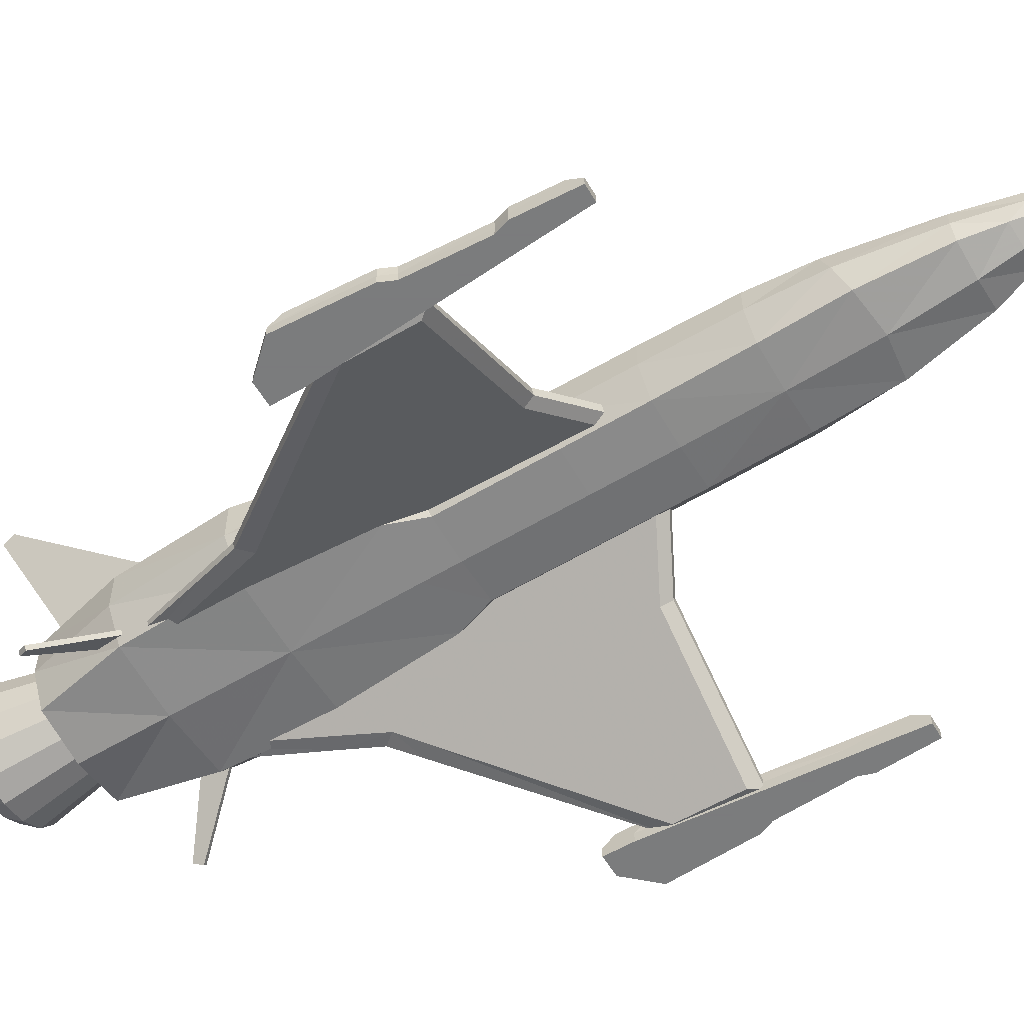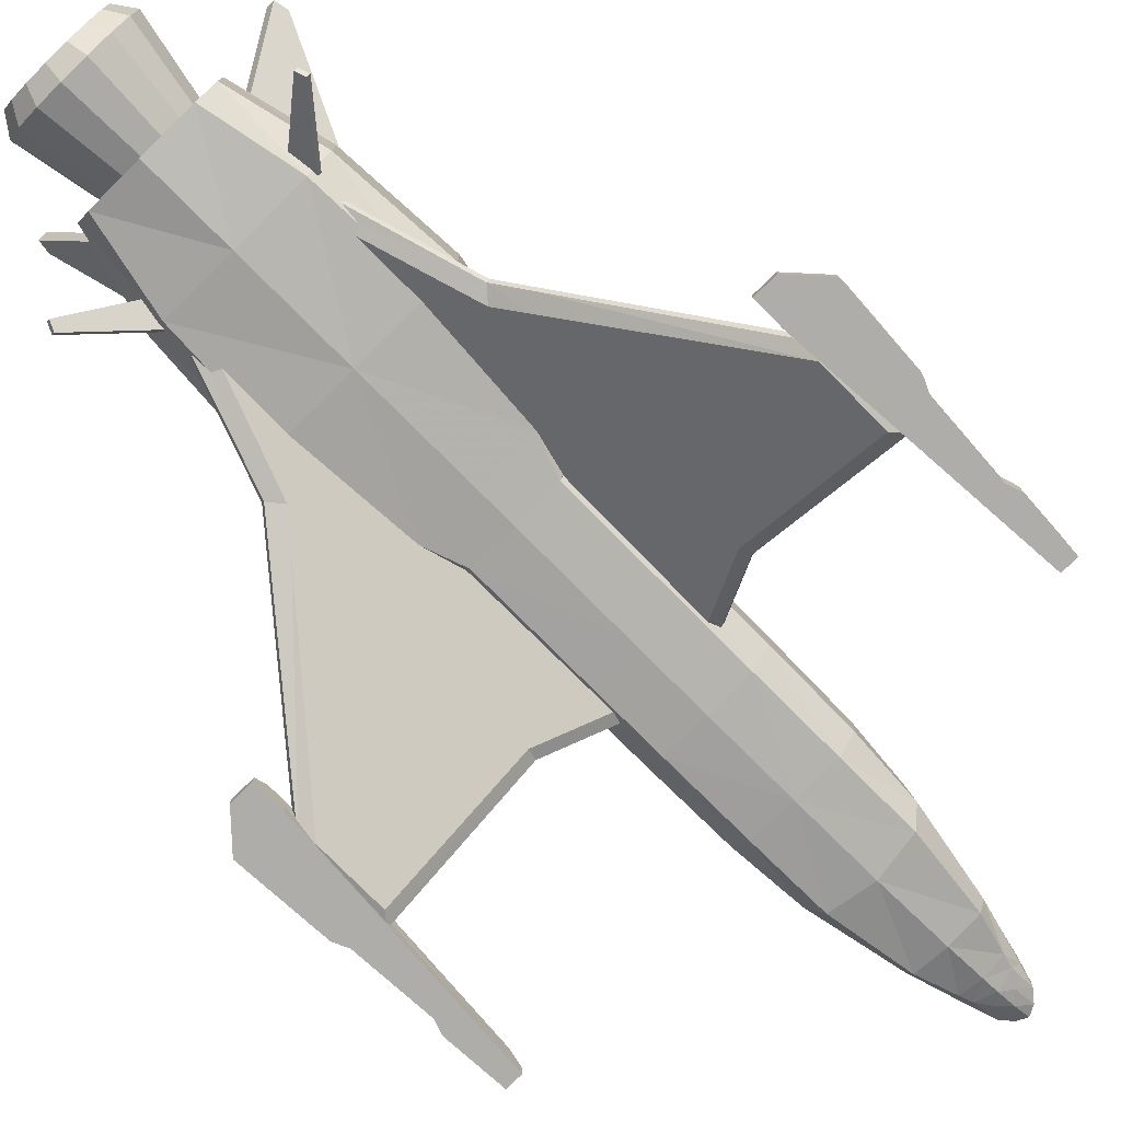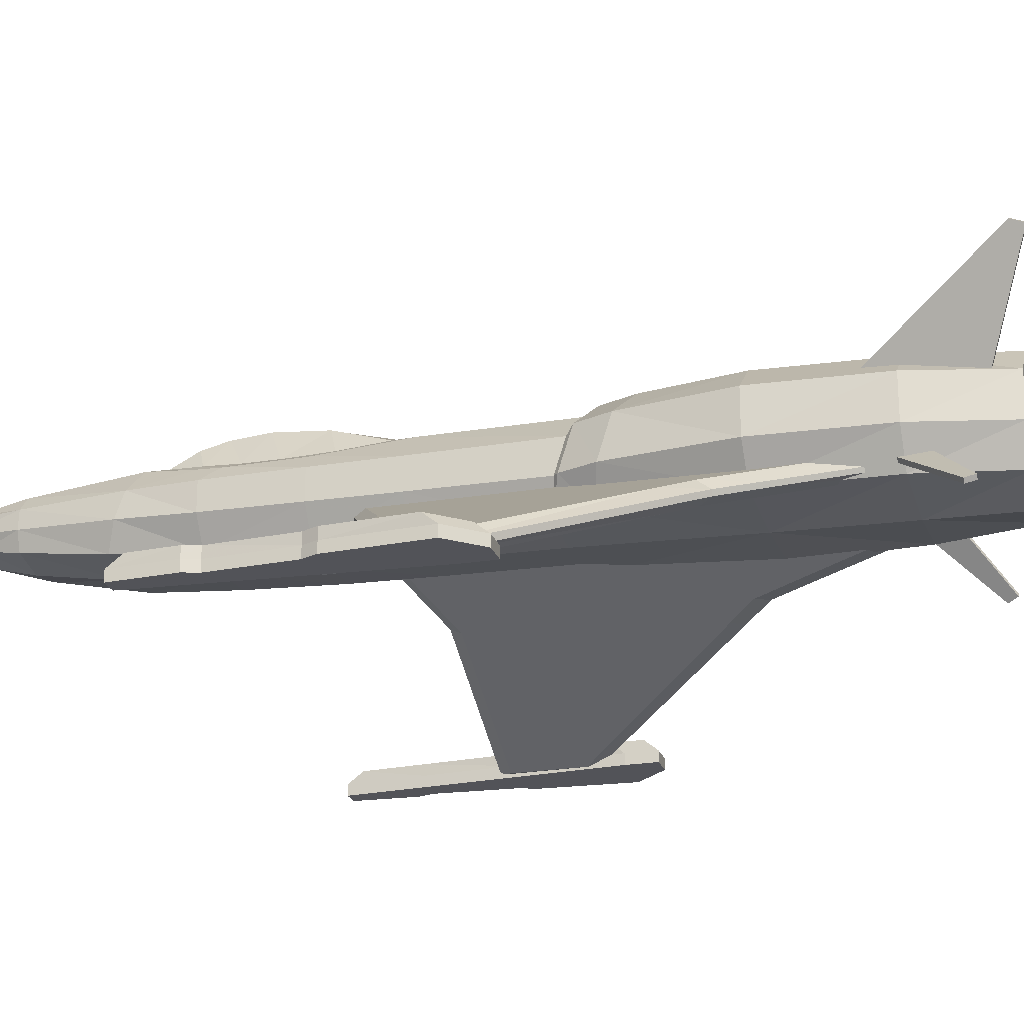
<metadata>
{"format":"obj","ext":"obj","renderer":"f3d","projection":"perspective","resolution":1024,"background":"white","views":[{"elev":-58.6,"azim":-59.0,"up":"+Y"},{"elev":-77.4,"azim":-135.4,"up":"+Y"},{"elev":-22.7,"azim":106.0,"up":"+Y"}]}
</metadata>
<code>
o StarSparrow13
v -0.269 0.904 7.148
v -0.2518 0.7457 6.944
v -0.2126 0.7785 7.083
v -0.1996 0.9275 7.378
v -0.004534 1.05 7.545
v -0.1087 1.05 7.489
v -0.1061 0.933 7.492
v -0.004534 0.9386 7.545
v -0.004535 0.3729 4.761
v -0.004534 0.4326 5.694
v -0.4828 0.4873 5.631
v -0.486 0.4225 4.761
v -0.6741 0.7011 4.761
v -0.6865 0.6806 3.783
v -0.487 0.3769 3.783
v -0.4377 0.8334 6.526
v -0.6236 0.7447 5.538
v -0.3668 0.6421 6.526
v -0.004534 0.7265 7.134
v -0.004534 0.6807 6.957
v -0.004534 1.242 6.526
v -0.2766 1.19 6.526
v -0.1918 1.12 7.089
v -0.004534 1.145 7.133
v -0.4222 1.029 6.526
v -0.2702 1.045 7.143
v -0.6123 1.007 5.449
v -0.674 0.9973 4.761
v -0.004534 1.081 7.471
v -0.08258 1.089 7.414
v -0.1086 0.7952 7.241
v -0.004534 0.3334 3.783
v -0.6871 0.669 2.922
v -0.487 0.3569 2.922
v -0.6866 0.9955 3.783
v -0.004534 0.5693 6.526
v -0.3558 1.279 5.384
v -0.004534 1.347 5.544
v -0.4936 1.181 4.862
v -0.5314 1.155 4.598
v -0.5116 1.17 3.818
v -0.3649 1.305 2.913
v -0.6865 0.9954 2.922
v -0.004535 1.397 2.74
v -0.004535 1.392 1.346
v -0.3649 1.305 1.39
v -0.1165 1.338 5.363
v -0.3155 1.293 5.175
v -0.4003 1.248 4.847
v -0.4269 1.217 4.109
v -0.409 1.228 4.503
v -0.4017 1.243 3.624
v -0.3078 1.325 3.152
v -0.004535 0.3143 2.922
v -0.6879 0.654 1.62
v -0.487 0.3341 1.682
v -0.6941 0.9954 1.513
v -0.004535 0.2931 1.682
v -0.3649 1.391 1.317
v -0.1127 1.449 1.286
v -0.156 1.454 0.9218
v -0.5093 1.391 0.9525
v -0.7397 0.6537 1.576
v -0.8841 0.6492 1.212
v -0.631 0.3335 1.283
v -0.8841 1.082 1.076
v -0.7397 1.082 1.44
v -0.004535 0.2811 1.283
v -0.2079 1.454 -0.0218
v -0.692 1.391 -0.02167
v -1.079 0.6347 -0.02016
v -0.8242 0.2893 -0.01978
v -1.078 1.082 -0.02043
v -0.5745 0.2963 -2.229
v -0.004535 0.1831 -2.229
v -0.004535 0.2061 -1.271
v -0.7735 0.2934 -1.271
v -0.7603 0.6481 -2.229
v -0.9964 0.6425 -1.271
v -1 1.087 -1.271
v -0.7567 1.09 -2.229
v -0.2721 1.451 4.913
v -0.2198 1.577 4.281
v -0.2214 1.545 4.658
v -0.07577 1.581 3.731
v -0.07489 1.378 2.963
v -0.2259 1.527 3.731
v 0.08122 1.51 5.013
v -0.09029 1.51 5.013
v 0.1075 1.338 5.363
v -0.07665 1.635 4.298
v -0.435 1.395 -2.229
v -0.6201 1.393 -1.271
v -0.1866 1.45 -1.271
v -0.1337 1.445 -2.229
v -0.004535 0.2374 -0.01987
v 0.2035 0.7785 7.083
v 0.2427 0.7457 6.944
v 0.2599 0.904 7.148
v 0.1905 0.9275 7.378
v 0.09704 0.933 7.492
v 0.09958 1.05 7.489
v 0.4737 0.4873 5.631
v 0.4769 0.4225 4.761
v 0.478 0.3769 3.783
v 0.6774 0.6806 3.783
v 0.6651 0.7011 4.761
v 0.6146 0.7447 5.538
v 0.429 0.8334 6.526
v 0.3581 0.6421 6.526
v 0.1828 1.12 7.089
v 0.2675 1.194 6.526
v 0.2611 1.045 7.143
v 0.4132 1.029 6.526
v 0.665 0.9973 4.761
v 0.6033 1.007 5.449
v 0.07351 1.089 7.414
v 0.09951 0.7952 7.241
v 0.478 0.3569 2.922
v 0.6781 0.669 2.922
v 0.6775 0.9955 3.783
v 0.3468 1.279 5.384
v 0.4912 1.177 4.837
v 0.5025 1.17 3.818
v 0.5224 1.155 4.601
v 0.6775 0.9954 2.922
v 0.3559 1.305 2.913
v 0.3559 1.305 1.39
v 0.3937 1.246 4.83
v 0.3064 1.293 5.175
v 0.4179 1.217 4.109
v 0.4012 1.227 4.474
v 0.2988 1.325 3.152
v 0.3926 1.243 3.624
v 0.478 0.3341 1.682
v 0.6873 0.654 1.62
v 0.6866 0.9954 1.513
v 0.3559 1.391 1.317
v 0.5003 1.391 0.9525
v 0.1595 1.452 0.9229
v 0.1126 1.447 1.287
v 0.6219 0.3335 1.283
v 0.8751 0.6492 1.212
v 0.7307 0.6537 1.576
v 0.8751 1.082 1.076
v 0.7307 1.082 1.44
v 0.683 1.391 -0.02167
v 0.2157 1.451 -0.0218
v 0.8152 0.2893 -0.01978
v 1.069 0.6347 -0.02016
v 1.069 1.082 -0.02043
v 0.5654 0.2963 -2.229
v 0.7644 0.2934 -1.271
v 0.9911 1.087 -1.271
v 0.9874 0.6425 -1.271
v 0.7512 0.6481 -2.229
v 0.7476 1.09 -2.229
v 0.263 1.458 4.913
v 0.2107 1.577 4.281
v 0.2123 1.545 4.658
v 0.06582 1.378 2.963
v 0.0667 1.581 3.731
v 0.2169 1.527 3.731
v 0.06759 1.635 4.298
v 0.426 1.395 -2.229
v 0.1354 1.443 -2.229
v 0.1927 1.448 -1.271
v 0.6111 1.393 -1.271
v -0.1606 1.098 7.276
v -0.004534 1.109 7.331
v -0.2045 1.05 7.372
v 0.1516 1.098 7.276
v 0.1954 1.05 7.372
v -0.004534 0.812 7.347
v -0.07719 1.608 4.705
v 0.06812 1.608 4.705
v 0.5178 0.6405 3.316
v 1.011 0.3556 3.056
v 1.035 0.3416 -0.0399
v 0.5178 0.6405 -1.593
v 0.4112 0.4558 -1.593
v 0.9289 0.157 -0.0399
v 0.9047 0.1709 3.056
v 0.4112 0.4558 3.316
v 1.075 0.2269 -0.1792
v 0.526 0.5353 -1.868
v 2.666 -0.5996 2.201
v 2.666 -0.5996 2.917
v 2.696 -0.7022 3.04
v 2.695 -0.6995 2.115
v 1.416 0.1218 2.946
v 1.382 0.06237 3.061
v 1.368 0.1495 0.5909
v 1.163 0.2682 0.3358
v 1.211 0.2405 2.95
v 1.262 -0.03512 0.5909
v 1.31 -0.06281 2.946
v 1.104 0.05585 2.95
v 1.056 0.08354 0.3358
v 1.406 0.03837 0.4656
v 1.2 0.1563 0.202
v 0.9774 0.2968 3.169
v 1.177 0.1817 3.064
v 1.172 0.1067 0.202
v 1.048 0.1802 -0.1792
v 2.663 -0.759 3.04
v 2.559 -0.7842 2.917
v 2.559 -0.7842 2.201
v 2.66 -0.7597 2.115
v 1.138 0.1146 3.064
v 1.344 -0.003342 3.061
v 1.377 -0.01266 0.4656
v 0.9386 0.2297 3.169
v 0.4451 0.5146 3.43
v 0.4839 0.5817 3.43
v 0.5064 0.5014 -1.868
v -1.045 0.3416 -0.0399
v -1.02 0.3556 3.056
v -0.5269 0.6405 3.316
v -0.5269 0.6405 -1.593
v -0.4203 0.4558 -1.593
v -0.4203 0.4558 3.316
v -0.9138 0.1709 3.056
v -0.9379 0.157 -0.0399
v -0.535 0.5353 -1.868
v -1.084 0.2269 -0.1792
v -2.675 -0.5996 2.201
v -2.704 -0.6995 2.115
v -2.705 -0.7022 3.04
v -2.675 -0.5996 2.917
v -1.391 0.06237 3.061
v -1.425 0.1218 2.946
v -1.172 0.2682 0.3358
v -1.377 0.1495 0.5909
v -1.22 0.2405 2.95
v -1.113 0.05585 2.95
v -1.319 -0.06281 2.946
v -1.271 -0.03512 0.5909
v -1.065 0.08354 0.3358
v -1.21 0.1563 0.202
v -1.415 0.03837 0.4656
v -1.186 0.1817 3.064
v -0.9864 0.2968 3.169
v -1.181 0.1067 0.202
v -1.057 0.1802 -0.1792
v -2.672 -0.759 3.04
v -2.669 -0.7597 2.115
v -2.568 -0.7842 2.201
v -2.568 -0.7842 2.917
v -1.147 0.1146 3.064
v -1.353 -0.003342 3.061
v -1.386 -0.01266 0.4656
v -0.9477 0.2297 3.169
v -0.4542 0.5146 3.43
v -0.493 0.5817 3.43
v -0.5155 0.5014 -1.868
v -2.55 -0.8039 1.85
v -2.63 -0.8039 2.934
v -3.026 -0.8039 2.802
v -3.083 -0.8039 1.85
v -3.083 -0.5833 1.984
v -3.031 -0.5833 2.802
v -2.624 -0.5833 2.934
v -2.55 -0.5833 1.984
v -2.55 -0.6936 1.85
v -2.63 -0.6936 2.934
v -2.748 -0.6936 4.547
v -2.921 -0.6936 4.547
v -2.921 -0.8039 4.547
v -2.748 -0.8039 4.547
v -2.959 -0.6936 3.917
v -2.959 -0.8039 3.917
v -2.793 -0.8039 1.536
v -2.55 -0.8039 1.536
v -2.55 -0.5833 1.67
v -2.793 -0.5833 1.67
v -2.793 -0.6936 1.536
v -3.083 -0.6936 1.85
v -2.55 -0.6936 1.536
v -2.737 -0.5833 4.392
v -2.931 -0.5833 4.392
v -3.026 -0.6936 2.802
v -2.91 -0.6936 3.768
v -2.91 -0.8039 3.768
v -2.692 -0.6936 3.786
v -2.69 -0.5833 3.786
v -2.96 -0.5833 3.917
v -2.959 -0.8039 2.951
v -2.964 -0.5833 2.951
v -2.959 -0.6936 2.951
v -2.692 -0.8039 3.786
v -2.912 -0.5833 3.768
v 3.017 -0.8039 2.802
v 2.621 -0.8039 2.934
v 2.541 -0.8039 1.85
v 3.074 -0.8039 1.85
v 3.074 -0.5833 1.984
v 2.541 -0.5833 1.984
v 2.615 -0.5833 2.934
v 3.022 -0.5833 2.802
v 2.621 -0.6936 2.934
v 2.541 -0.6936 1.85
v 2.912 -0.8039 4.547
v 2.912 -0.6936 4.547
v 2.739 -0.6936 4.547
v 2.739 -0.8039 4.547
v 2.95 -0.8039 3.917
v 2.95 -0.6936 3.917
v 2.541 -0.8039 1.536
v 2.784 -0.8039 1.536
v 2.784 -0.5833 1.67
v 2.541 -0.5833 1.67
v 3.074 -0.6936 1.85
v 2.784 -0.6936 1.536
v 2.541 -0.6936 1.536
v 2.922 -0.5833 4.392
v 2.727 -0.5833 4.392
v 3.017 -0.6936 2.802
v 2.901 -0.8039 3.768
v 2.901 -0.6936 3.768
v 2.681 -0.5833 3.786
v 2.683 -0.6936 3.786
v 2.951 -0.5833 3.917
v 2.95 -0.8039 2.951
v 2.955 -0.5833 2.951
v 2.95 -0.6936 2.951
v 2.683 -0.8039 3.786
v 2.903 -0.5833 3.768
v 1.339 2.06 -2.39
v 1.364 2.102 -2.256
v 0.8189 1.158 -0.8836
v 0.759 1.054 -1.968
v 1.254 2.109 -2.39
v 0.6733 1.104 -1.968
v 0.7332 1.208 -0.8836
v 1.278 2.152 -2.256
v -1.29 -0.04394 -1.875
v -0.6649 0.5166 -1.405
v -0.767 0.4199 -1.154
v -1.33 -0.08147 -1.778
v -1.324 -0.007326 -1.875
v -1.363 -0.04486 -1.777
v -0.8002 0.4565 -1.153
v -0.6982 0.5532 -1.404
v -1.349 2.06 -2.39
v -0.7681 1.054 -1.968
v -0.828 1.158 -0.8836
v -1.373 2.102 -2.256
v -1.263 2.109 -2.39
v -1.287 2.152 -2.256
v -0.7423 1.208 -0.8836
v -0.6824 1.104 -1.968
v 1.281 -0.04394 -1.875
v 1.321 -0.08147 -1.778
v 0.7579 0.4199 -1.154
v 0.6558 0.5166 -1.405
v 1.314 -0.007326 -1.875
v 0.6891 0.5532 -1.404
v 0.7912 0.4565 -1.153
v 1.354 -0.04486 -1.777
v 0.4892 0.636 -2.186
v 0.6429 0.5723 -3.015
v 0.6963 0.8405 -3.015
v 0.5299 0.8405 -2.186
v 0.3734 0.4626 -2.186
v 0.491 0.345 -3.015
v 0.2 0.3468 -2.186
v 0.2637 0.1931 -3.015
v -0.004535 0.3061 -2.186
v -0.004535 0.1397 -3.015
v -0.2091 0.3468 -2.186
v -0.2727 0.1931 -3.015
v -0.3825 0.4626 -2.186
v -0.5001 0.345 -3.015
v -0.4983 0.636 -2.186
v -0.652 0.5723 -3.015
v -0.539 0.8405 -2.186
v -0.7053 0.8405 -3.015
v -0.4983 1.045 -2.186
v -0.652 1.109 -3.015
v -0.3825 1.218 -2.186
v -0.5001 1.336 -3.015
v -0.2091 1.334 -2.186
v -0.2727 1.488 -3.015
v -0.004535 1.375 -2.186
v -0.004535 1.541 -3.015
v 0.2 1.334 -2.186
v 0.2637 1.488 -3.015
v 0.3734 1.218 -2.186
v 0.491 1.336 -3.015
v 0.4892 1.045 -2.186
v 0.6429 1.109 -3.015
v 0.5223 0.6223 -3.198
v 0.5657 0.8405 -3.198
v 0.3987 0.4373 -3.198
v 0.2137 0.3137 -3.198
v -0.004535 0.2703 -3.198
v -0.2227 0.3137 -3.198
v -0.4077 0.4373 -3.198
v -0.5313 0.6223 -3.198
v -0.5747 0.8405 -3.198
v -0.5313 1.059 -3.198
v -0.4077 1.244 -3.198
v -0.2227 1.367 -3.198
v -0.004535 1.411 -3.198
v 0.2137 1.367 -3.198
v 0.3987 1.244 -3.198
v 0.5223 1.059 -3.198
v -0.004535 0.8405 -3.198
f 1 2 3 4
f 6 7 8 5
f 9 10 11 12
f 14 15 12 13
f 16 17 11 18
f 3 2 20 19
f 21 22 23 24
f 25 26 23 22
f 27 28 13 17
f 1 26 25 16
f 29 30 6 5
f 31 7 4 3
f 9 12 15 32
f 33 34 15 14
f 13 28 35 14
f 10 36 18 11
f 22 21 38 37
f 27 25 22 37
f 17 13 12 11
f 17 16 25 27
f 39 28 27 37
f 40 41 35 28
f 41 42 43 35
f 44 45 46 42
f 47 48 37 38
f 48 49 39 37
f 50 41 40 51
f 52 53 42 41
f 32 15 34 54
f 14 35 43 33
f 33 55 56 34
f 42 46 57 43
f 54 34 56 58
f 55 33 43 57
f 59 60 61 62
f 63 64 65 56
f 62 66 67 59
f 68 58 56 65
f 64 63 67 66
f 62 61 69 70
f 64 71 72 65
f 70 73 66 62
f 46 45 60 59
f 67 57 46 59
f 63 56 55
f 63 55 57 67
f 74 75 76 77
f 79 80 81 78
f 49 48 82
f 83 50 51 84
f 85 86 53 87
f 52 87 53
f 89 47 90 88
f 41 50 52
f 83 91 85 87
f 50 83 87 52
f 92 93 94 95
f 77 79 78 74
f 81 80 93 92
f 96 68 65 72
f 71 64 66 73
f 74 92 95 75
f 78 81 92 74
f 77 76 96 72
f 71 73 80 79
f 79 77 72 71
f 80 73 70 93
f 97 98 99 100
f 102 5 8 101
f 103 10 9 104
f 106 107 104 105
f 103 108 109 110
f 97 19 20 98
f 111 112 21 24
f 111 113 114 112
f 116 108 107 115
f 114 113 99 109
f 29 5 102 117
f 100 101 118 97
f 9 32 105 104
f 120 106 105 119
f 107 106 121 115
f 110 36 10 103
f 112 122 38 21
f 112 114 116 122
f 104 107 108 103
f 114 109 108 116
f 116 115 123 122
f 121 124 125 115
f 124 121 126 127
f 128 45 44 127
f 123 129 130 122
f 125 124 131 132
f 127 133 134 124
f 32 54 119 105
f 106 120 126 121
f 135 136 120 119
f 137 128 127 126
f 54 58 135 119
f 126 120 136 137
f 138 139 140 141
f 142 143 144 135
f 139 138 146 145
f 135 58 68 142
f 146 144 143 145
f 139 147 148 140
f 149 150 143 142
f 147 139 145 151
f 141 45 128 138
f 146 138 128 137
f 144 136 135
f 137 136 144 146
f 152 153 76 75
f 155 156 157 154
f 158 130 129
f 132 131 159 160
f 133 161 162 163
f 134 133 163
f 124 134 131
f 159 163 162 164
f 131 134 163 159
f 165 166 167 168
f 156 155 153 152
f 157 165 168 154
f 142 68 96 149
f 145 143 150 151
f 166 165 152 75
f 165 157 156 152
f 153 149 96 76
f 150 155 154 151
f 69 148 167 94
f 155 150 149 153
f 147 151 154 168
f 16 18 2 1
f 98 110 109 99
f 19 31 3
f 169 170 24 23
f 26 171 169 23
f 4 171 26 1
f 97 118 19
f 24 170 172 111
f 172 173 113 111
f 113 173 100 99
f 6 171 4 7
f 100 173 102 101
f 30 169 171 6
f 101 8 174 118
f 118 174 19
f 19 174 31
f 174 8 7 31
f 30 29 170 169
f 170 29 117 172
f 173 172 117 102
f 2 18 36 20
f 36 110 98 20
f 161 44 86
f 175 84 82 89
f 164 162 85 91
f 130 158 88 90
f 122 130 90 38
f 38 90 47
f 161 133 127 44
f 42 53 86 44
f 162 161 86 85
f 91 83 84 175
f 160 159 164 176
f 91 175 176 164
f 176 175 89 88
f 48 47 89 82
f 176 88 158 160
f 84 51 49 82
f 40 39 49 51
f 28 39 40
f 125 123 115
f 125 132 129 123
f 129 132 160 158
f 60 141 140 61
f 61 140 148 69
f 94 167 166 95
f 148 147 168 167
f 93 70 69 94
f 141 60 45
f 75 95 166
f 177 178 179 180
f 182 183 184 181
f 186 180 179 185
f 188 189 190 187
f 192 189 188 191
f 194 195 191 193
f 196 197 198 199
f 193 200 201 194
f 178 202 203 195
f 205 204 199 182
f 207 208 209 206
f 210 198 197 211
f 196 212 209 208
f 183 213 214 184
f 205 185 201 204
f 206 209 190 189
f 210 211 192 203
f 212 200 190 209
f 213 202 215 214
f 178 195 194 179
f 199 198 183 182
f 185 179 194 201
f 178 177 215 202
f 181 216 205 182
f 183 198 210 213
f 185 205 216 186
f 202 213 210 203
f 191 195 203 192
f 187 193 191 188
f 208 207 197 196
f 193 187 190 200
f 206 211 197 207
f 199 204 212 196
f 189 192 211 206
f 200 212 204 201
f 217 218 219 220
f 222 223 224 221
f 225 226 217 220
f 228 229 230 227
f 229 231 232 230
f 232 235 233 234
f 238 239 236 237
f 241 234 233 240
f 242 243 218 235
f 244 245 224 239
f 246 247 248 249
f 250 251 237 236
f 252 238 248 247
f 223 222 254 253
f 240 226 245 244
f 229 228 247 246
f 231 251 250 242
f 241 252 247 228
f 254 255 243 253
f 235 218 217 233
f 236 239 224 223
f 233 217 226 240
f 219 218 243 255
f 221 224 245 256
f 223 253 250 236
f 225 256 245 226
f 250 253 243 242
f 232 231 242 235
f 232 234 227 230
f 238 237 249 248
f 241 228 227 234
f 251 246 249 237
f 244 239 238 252
f 231 229 246 251
f 240 244 252 241
f 258 259 260 257
f 262 263 264 261
f 258 257 265 266
f 267 268 269 270
f 272 269 268 271
f 273 274 257 260
f 261 264 275 276
f 276 277 278 261
f 279 277 276 275
f 279 275 264 265
f 267 280 281 268
f 260 278 277 273
f 273 277 279 274
f 257 274 279 265
f 278 282 262 261
f 271 283 284 272
f 285 286 280 267
f 281 287 271 268
f 259 258 288
f 263 262 289
f 282 290 289 262
f 278 260 259 282
f 266 265 264 263
f 259 288 290 282
f 284 291 272
f 286 292 287
f 287 292 283 271
f 284 283 290 288
f 266 263 286 285
f 258 266 285 291
f 290 283 292 289
f 272 291 270 269
f 286 287 281 280
f 258 291 284 288
f 286 263 289 292
f 270 291 285 267
f 294 295 296 293
f 297 298 299 300
f 301 302 295 294
f 303 304 305 306
f 303 307 308 304
f 310 296 295 309
f 311 312 298 297
f 313 314 311 297
f 311 314 315 312
f 312 315 302 298
f 316 317 305 304
f 296 310 314 313
f 309 315 314 310
f 315 309 295 302
f 297 300 318 313
f 308 307 319 320
f 322 305 317 321
f 304 308 323 316
f 293 324 294
f 299 325 300
f 326 318 300 325
f 296 313 318 293
f 299 298 302 301
f 318 326 324 293
f 319 307 327
f 321 323 328
f 328 323 308 320
f 319 324 326 320
f 299 301 322 321
f 294 327 322 301
f 328 320 326 325
f 303 306 327 307
f 316 323 321 317
f 327 294 324 319
f 328 325 299 321
f 306 305 322 327
f 331 332 329 330
f 335 336 333 334
f 333 329 332 334
f 334 332 331 335
f 335 331 330 336
f 330 329 333 336
f 340 337 338 339
f 341 342 343 344
f 341 344 338 337
f 338 344 343 339
f 339 343 342 340
f 340 342 341 337
f 347 348 345 346
f 350 351 352 349
f 346 345 349 352
f 346 352 351 347
f 347 351 350 348
f 348 350 349 345
f 353 354 355 356
f 358 359 360 357
f 356 358 357 353
f 359 358 356 355
f 359 355 354 360
f 357 360 354 353
f 364 361 362 363
f 362 361 365 366
f 367 368 366 365
f 369 370 368 367
f 371 372 370 369
f 373 374 372 371
f 375 376 374 373
f 377 378 376 375
f 379 380 378 377
f 381 382 380 379
f 383 384 382 381
f 385 386 384 383
f 387 388 386 385
f 388 387 389 390
f 390 389 391 392
f 363 392 391 364
f 363 362 393 394
f 393 362 366 395
f 395 366 368 396
f 396 368 370 397
f 397 370 372 398
f 398 372 374 399
f 399 374 376 400
f 400 376 378 401
f 401 378 380 402
f 402 380 382 403
f 403 382 384 404
f 404 384 386 405
f 405 386 388 406
f 388 390 407 406
f 392 408 407 390
f 363 394 408 392
f 394 393 409
f 393 395 409
f 395 396 409
f 396 397 409
f 397 398 409
f 398 399 409
f 399 400 409
f 400 401 409
f 401 402 409
f 402 403 409
f 403 404 409
f 404 405 409
f 405 406 409
f 406 407 409
f 407 408 409
f 408 394 409

</code>
